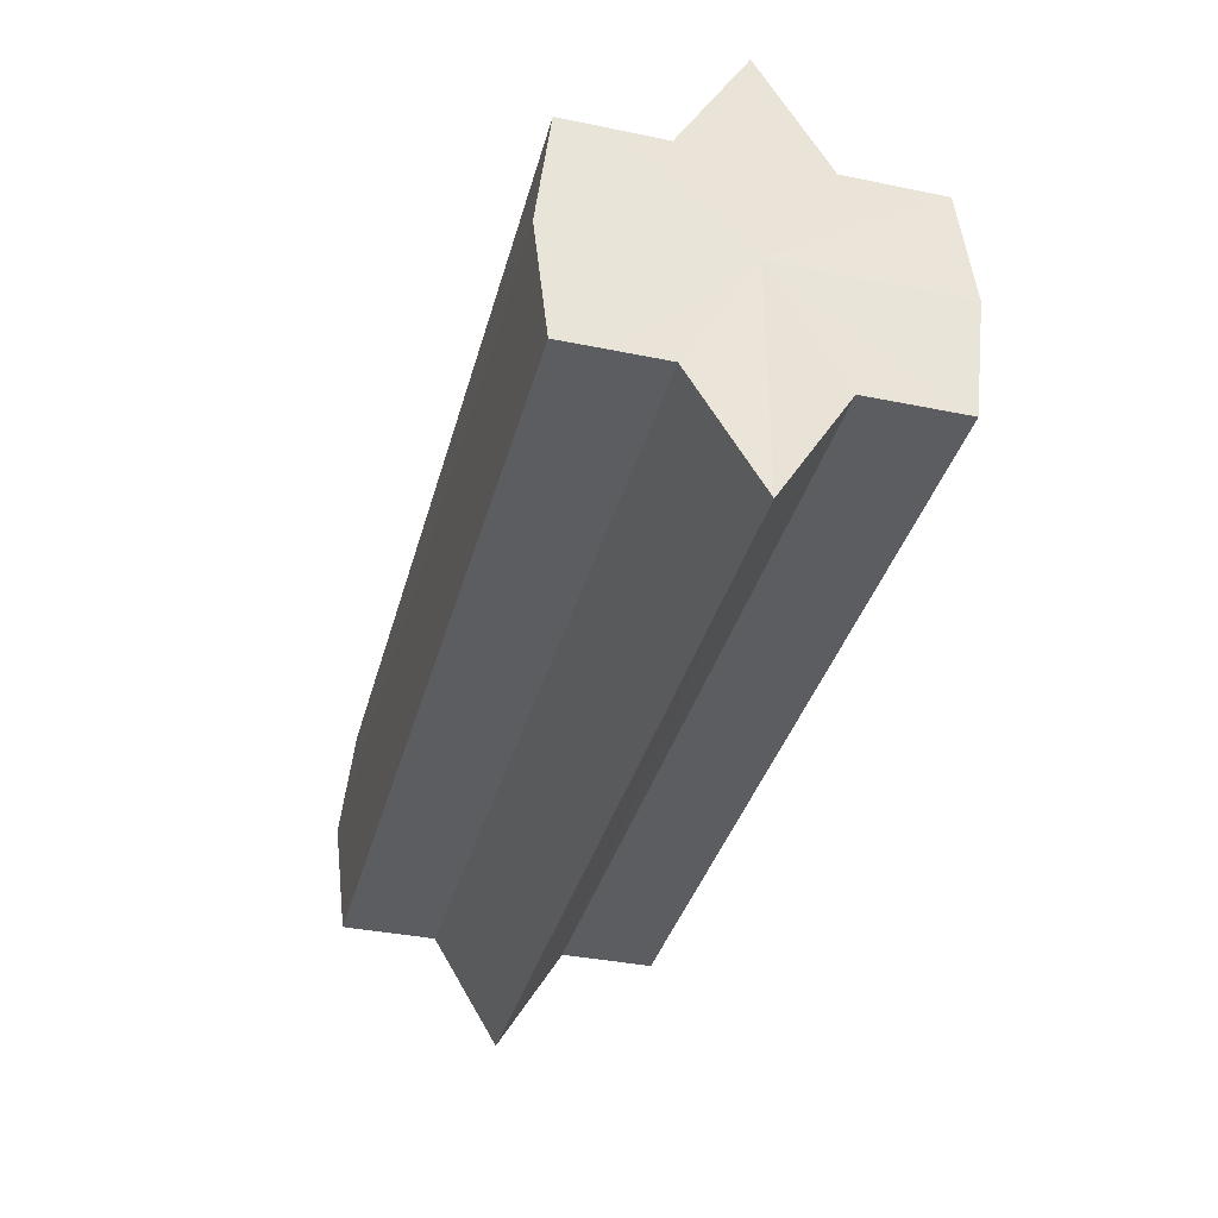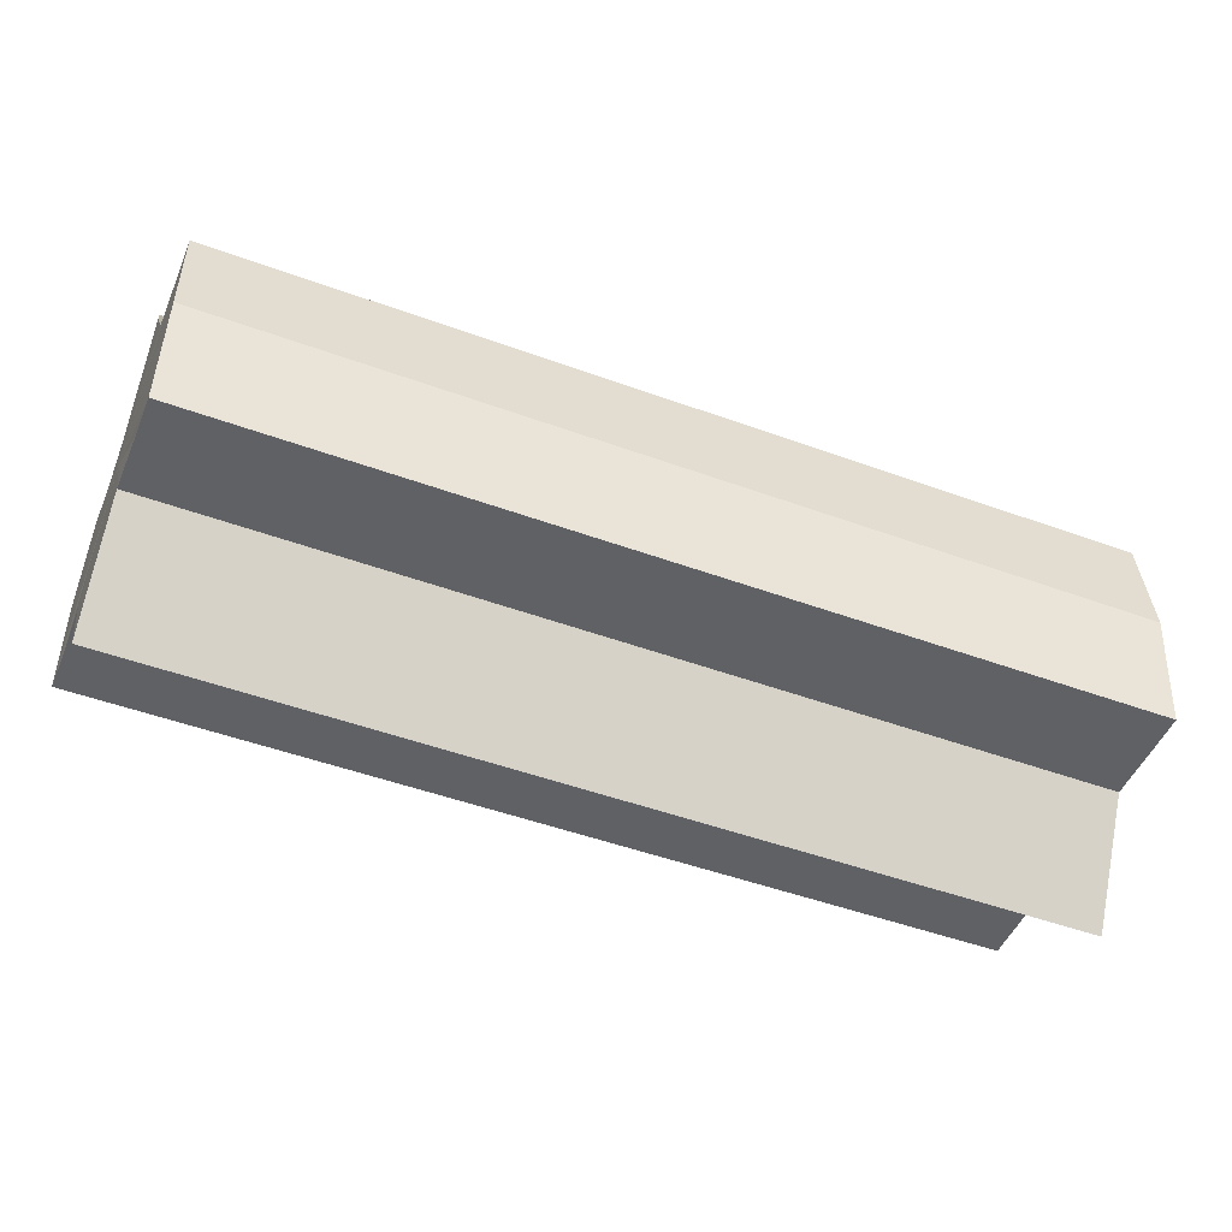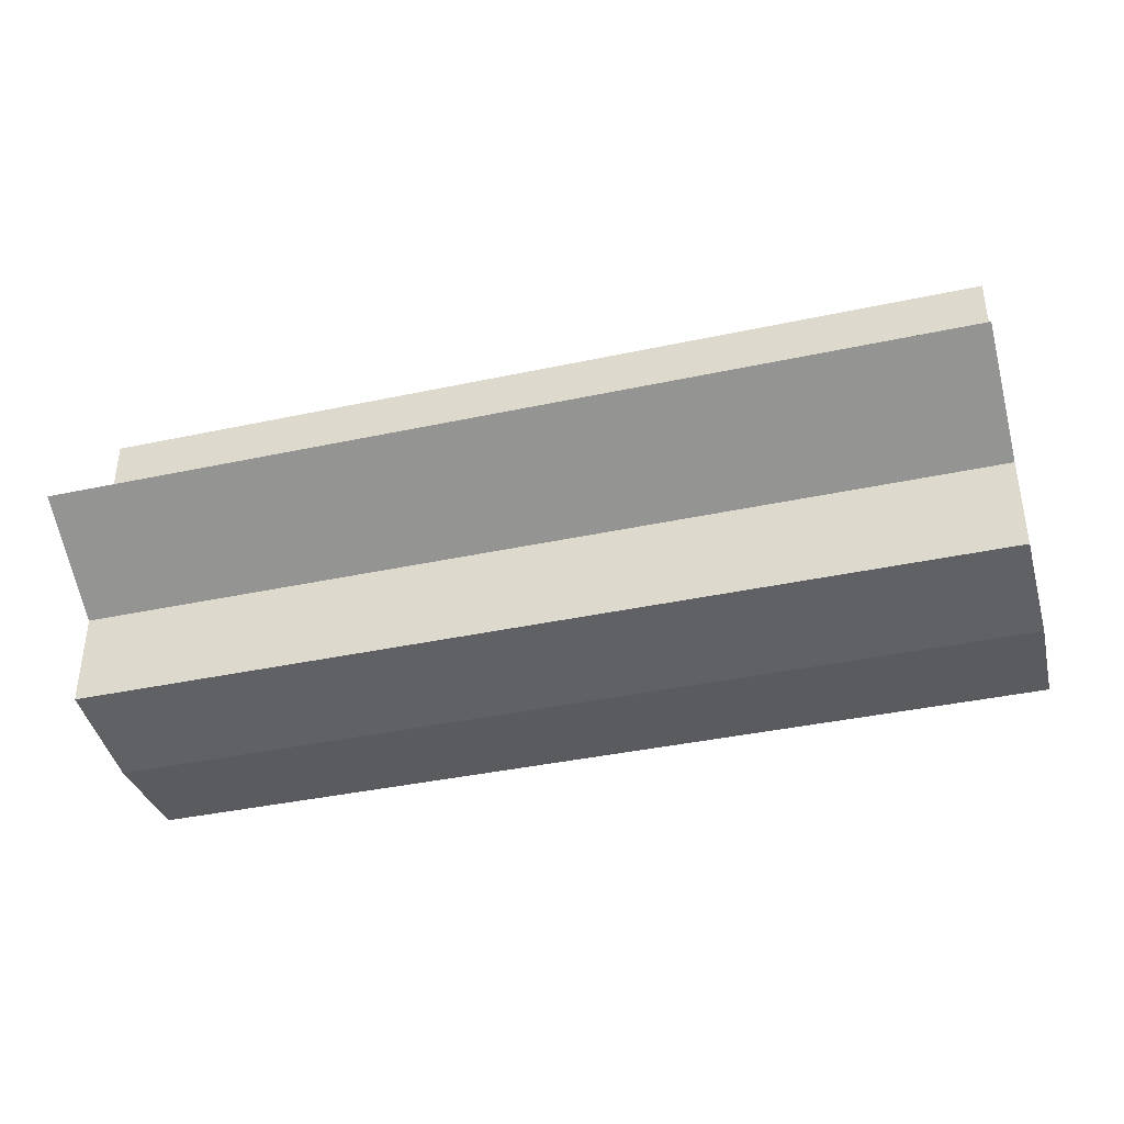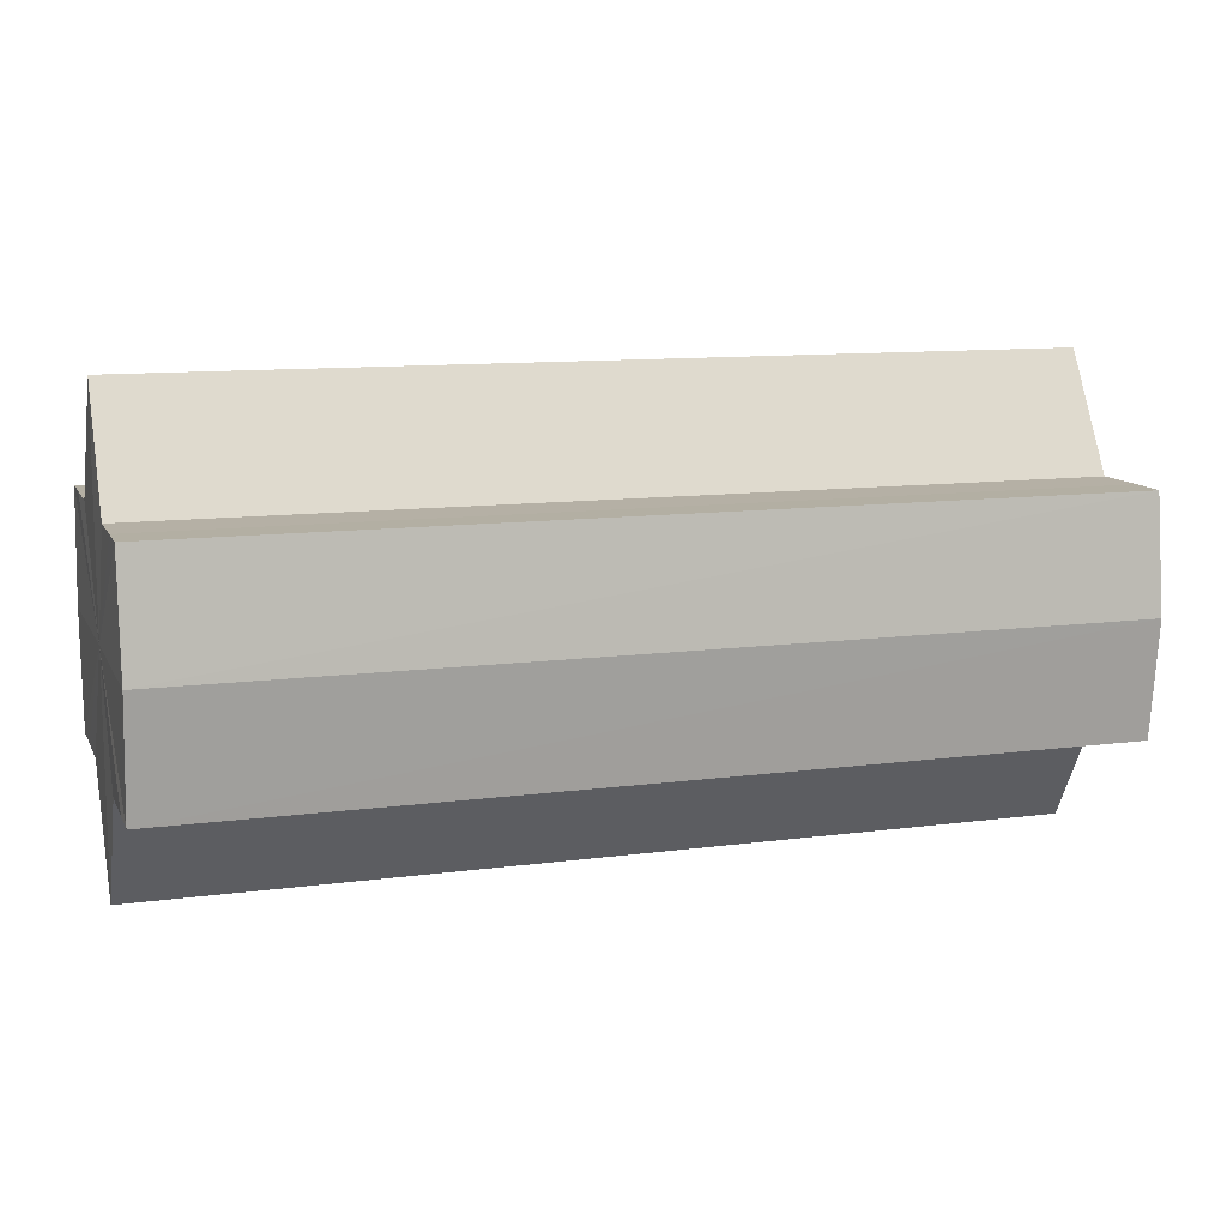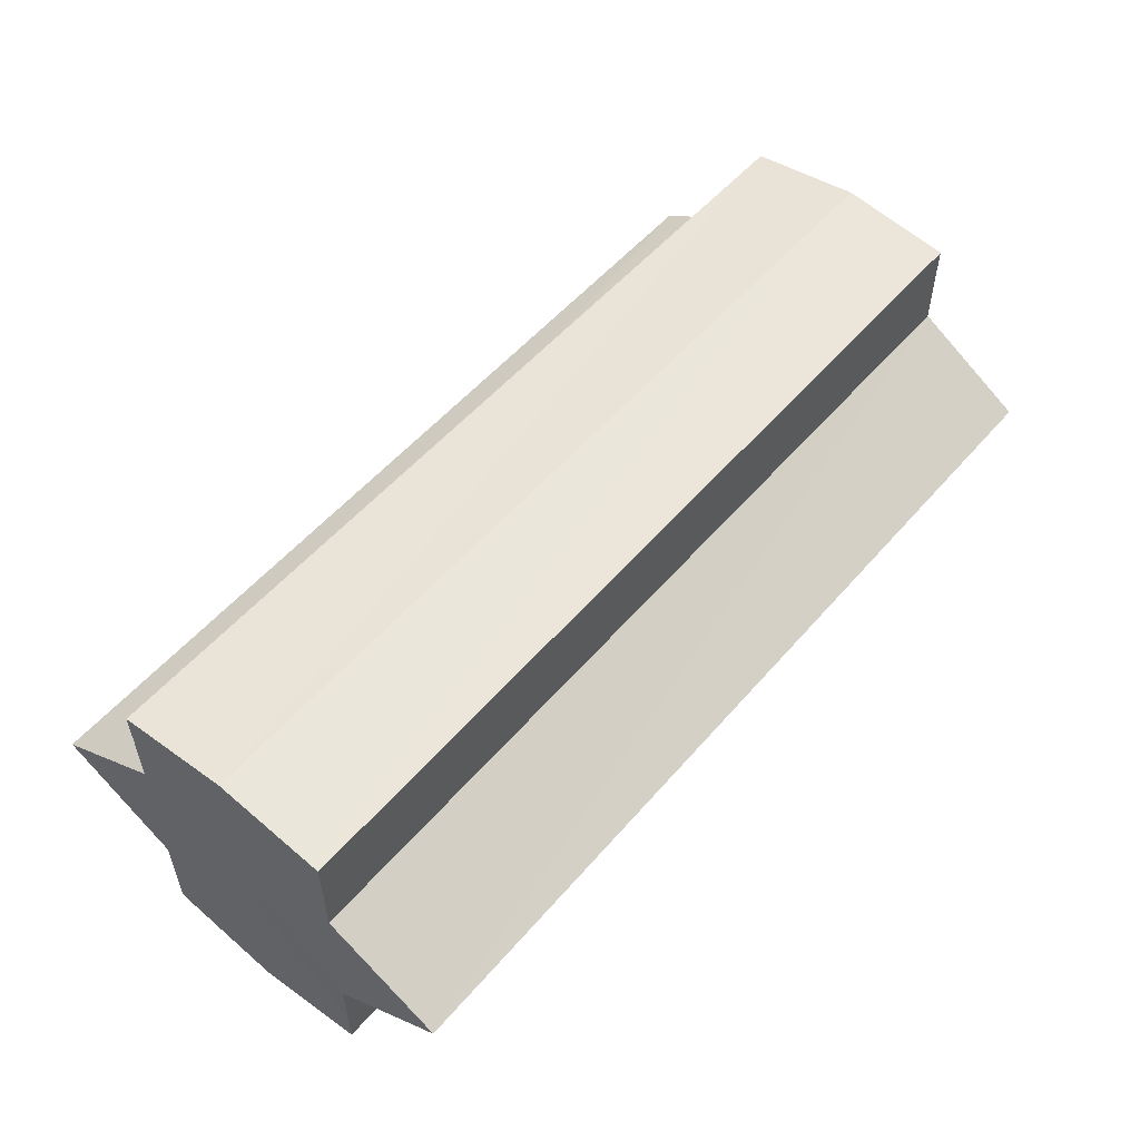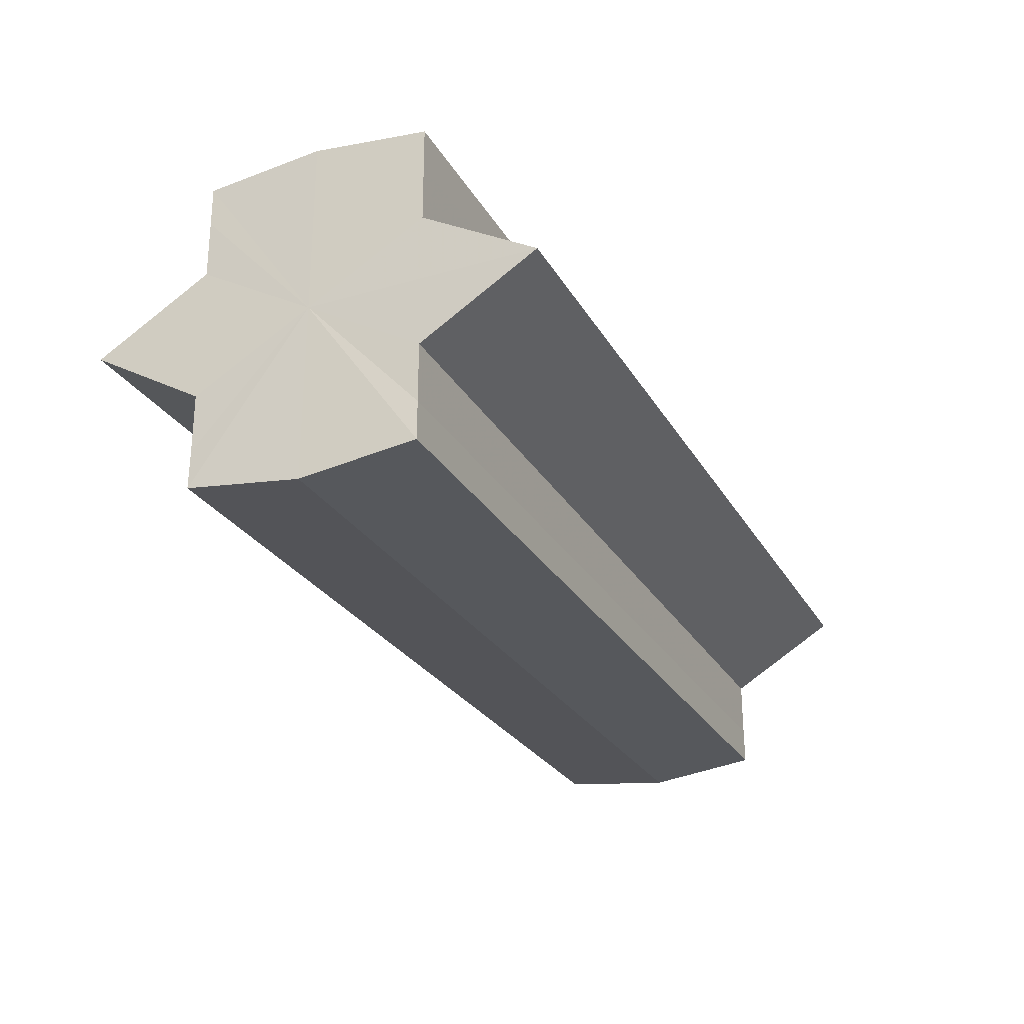
<metadata>
{"format":"obj","ext":"obj","renderer":"f3d","projection":"perspective","resolution":1024,"background":"white","views":[{"elev":-35.8,"azim":75.5,"up":"+Y"},{"elev":-49.1,"azim":-22.0,"up":"+Y"},{"elev":-38.9,"azim":15.1,"up":"+Z"},{"elev":11.2,"azim":161.8,"up":"+Y"},{"elev":53.7,"azim":-50.4,"up":"+Z"},{"elev":-26.6,"azim":114.1,"up":"+Z"}]}
</metadata>
<code>
o 1131
v 2175 1876 7.439
v 2175 1876 7.44
v 2175 1876 7.439
v 2175 1876 7.44
v 2175 1876 7.44
v 2175 1876 7.439
v 2175 1876 7.439
v 2175 1876 7.44
v 2175 1876 7.44
v 2175 1876 7.455
v 2175 1876 7.439
v 2175 1876 7.444
v 2175 1876 7.449
v 2175 1876 7.44
v 2175 1876 7.455
v 2175 1876 7.444
v 2175 1876 7.44
v 2175 1876 7.444
v 2175 1876 7.449
v 2175 1876 7.444
v 2175 1876 7.449
v 2175 1876 7.455
v 2175 1876 7.449
v 2175 1876 7.455
v 2175 1876 7.449
v 2175 1876 7.444
v 2175 1876 7.449
v 2175 1876 7.44
v 2175 1876 7.444
v 2175 1876 7.455
v 2175 1876 7.46
v 2175 1876 7.455
v 2175 1876 7.46
v 2175 1876 7.465
v 2175 1876 7.46
v 2175 1876 7.465
v 2175 1876 7.469
v 2175 1876 7.465
v 2175 1876 7.469
v 2175 1876 7.465
v 2175 1876 7.46
v 2175 1876 7.465
v 2175 1876 7.455
v 2175 1876 7.46
v 2175 1876 7.469
v 2175 1876 7.47
v 2175 1876 7.469
v 2175 1876 7.47
v 2175 1876 7.469
v 2175 1876 7.47
v 2175 1876 7.469
v 2175 1876 7.469
v 2175 1876 7.47
v 2175 1876 7.469
v 2175 1876 7.47
v 2175 1876 7.465
v 2175 1876 7.46
v 2175 1876 7.465
v 2175 1876 7.469
v 2175 1876 7.46
v 2175 1876 7.465
v 2175 1876 7.449
v 2175 1876 7.455
v 2175 1876 7.455
v 2175 1876 7.46
v 2175 1876 7.444
v 2175 1876 7.449
v 2175 1876 7.455
v 2175 1876 7.46
v 2175 1876 7.44
v 2175 1876 7.444
v 2175 1876 7.465
v 2175 1876 7.46
v 2175 1876 7.469
v 2175 1876 7.465
v 2175 1876 7.44
v 2175 1876 7.444
v 2175 1876 7.449
v 2175 1876 7.444
v 2175 1876 7.455
v 2175 1876 7.449
v 2175 1876 7.455
v 2175 1876 7.439
v 2175 1876 7.44
v 2175 1876 7.44
v 2175 1876 7.444
v 2175 1876 7.444
v 2175 1876 7.449
v 2175 1876 7.449
v 2175 1876 7.455
v 2175 1876 7.455
v 2175 1876 7.46
v 2175 1876 7.46
v 2175 1876 7.465
v 2175 1876 7.465
v 2175 1876 7.469
v 2175 1876 7.469
v 2175 1876 7.47
f 1 2 3
f 4 1 5
f 5 6 7
f 7 8 9
f 10 8 11
f 10 12 8
f 10 13 12
f 10 11 14
f 10 15 13
f 16 14 17
f 10 14 18
f 19 20 16
f 10 18 21
f 22 23 19
f 24 25 22
f 25 26 27
f 26 28 29
f 10 21 30
f 31 30 32
f 10 30 33
f 34 35 31
f 10 33 36
f 37 38 34
f 39 40 37
f 40 41 42
f 41 43 44
f 10 36 45
f 46 45 47
f 10 45 48
f 49 50 46
f 10 48 51
f 52 53 49
f 53 54 55
f 10 51 56
f 10 56 57
f 10 57 15
f 58 51 59
f 60 61 58
f 62 15 63
f 64 65 60
f 66 67 62
f 68 69 64
f 70 71 66
f 69 72 73
f 72 74 75
f 76 77 70
f 77 78 79
f 78 80 81
f 82 83 84
f 82 85 83
f 82 84 86
f 82 87 85
f 82 86 88
f 82 89 87
f 82 88 90
f 82 91 89
f 82 90 92
f 82 93 91
f 82 92 94
f 82 95 93
f 82 94 96
f 82 97 95
f 82 96 98
f 82 98 97

</code>
